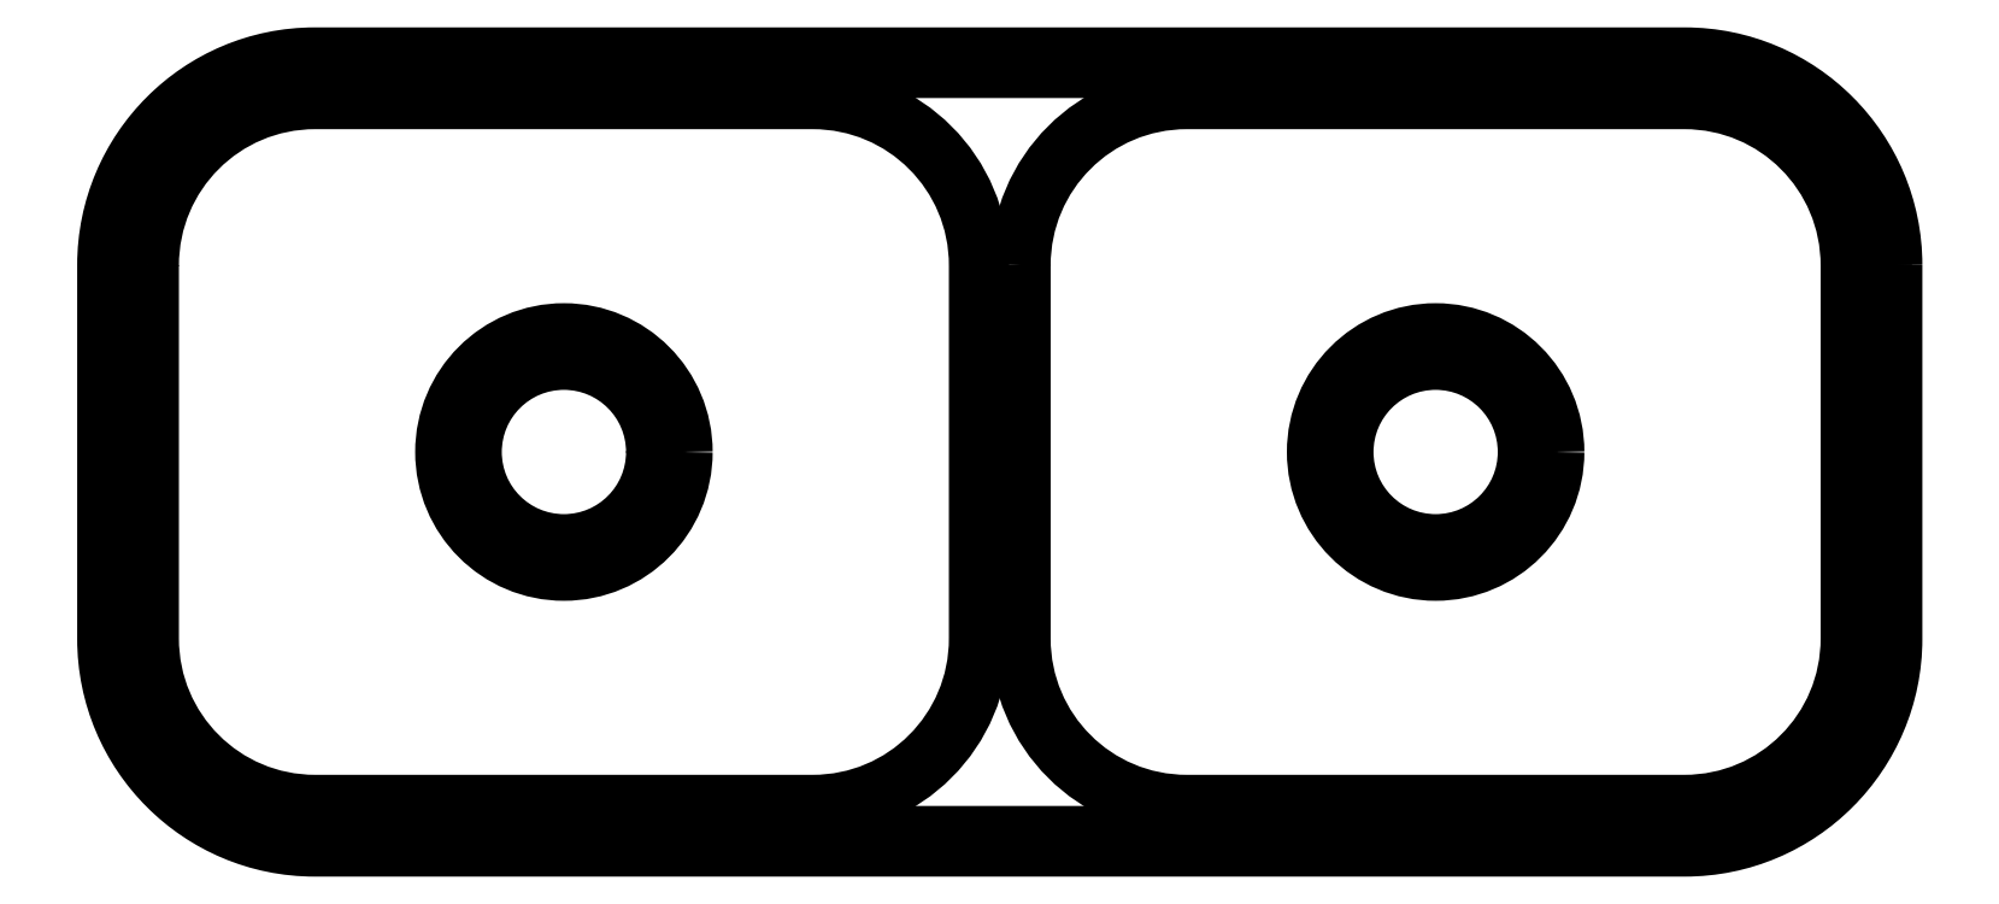
<metadata>
{"format":"dxf","ext":"dxf","renderer":"ezdxf+matplotlib","layout":"modelspace","background":"white","min_lineweight":24,"dpi":150}
</metadata>
<code>
0
SECTION
2
ENTITIES
0
POLYLINE
8
0
66
     1
10
0
20
0
30
0
70
     1
0
VERTEX
8
0
10
5753
20
1074
30
0
42
0.4142
0
VERTEX
8
0
10
5653
20
1174
30
0
0
VERTEX
8
0
10
4993
20
1174
30
0
42
0.4142
0
VERTEX
8
0
10
4893
20
1074
30
0
0
VERTEX
8
0
10
4893
20
894
30
0
42
0.4142
0
VERTEX
8
0
10
4993
20
794
30
0
0
VERTEX
8
0
10
5653
20
794
30
0
42
0.4142
0
VERTEX
8
0
10
5753
20
894
30
0
0
SEQEND
8
0
0
POLYLINE
8
0
66
     1
10
0
20
0
30
0
70
     1
0
VERTEX
8
0
10
5748
20
1074
30
0
0
VERTEX
8
0
10
5748
20
894
30
0
42
-0.4142
0
VERTEX
8
0
10
5653
20
799
30
0
0
VERTEX
8
0
10
4993
20
799
30
0
42
-0.4142
0
VERTEX
8
0
10
4898
20
894
30
0
0
VERTEX
8
0
10
4898
20
1074
30
0
42
-0.4142
0
VERTEX
8
0
10
4993
20
1169
30
0
0
VERTEX
8
0
10
5653
20
1169
30
0
42
-0.4142
0
SEQEND
8
0
0
POLYLINE
8
0
66
     1
10
0
20
0
30
0
70
     1
0
VERTEX
8
0
10
5333
20
1074
30
0
42
-0.4142
0
VERTEX
8
0
10
5413
20
1154
30
0
0
VERTEX
8
0
10
5653
20
1154
30
0
42
-0.4142
0
VERTEX
8
0
10
5733
20
1074
30
0
0
VERTEX
8
0
10
5733
20
894
30
0
42
-0.4142
0
VERTEX
8
0
10
5653
20
814
30
0
0
VERTEX
8
0
10
5413
20
814
30
0
42
-0.4142
0
VERTEX
8
0
10
5333
20
894
30
0
0
SEQEND
8
0
0
POLYLINE
8
0
66
     1
10
0
20
0
30
0
70
     1
0
VERTEX
8
0
10
4913
20
1074
30
0
42
-0.4142
0
VERTEX
8
0
10
4993
20
1154
30
0
0
VERTEX
8
0
10
5233
20
1154
30
0
42
-0.4142
0
VERTEX
8
0
10
5313
20
1074
30
0
0
VERTEX
8
0
10
5313
20
894
30
0
42
-0.4142
0
VERTEX
8
0
10
5233
20
814
30
0
0
VERTEX
8
0
10
4993
20
814
30
0
42
-0.4142
0
VERTEX
8
0
10
4913
20
894
30
0
0
SEQEND
8
0
0
CIRCLE
8
0
10
5533
20
984
30
0
40
44.45
0
CIRCLE
8
0
10
5533
20
984
30
0
40
57.15
0
CIRCLE
8
0
10
5113
20
984
30
0
40
57.15
0
CIRCLE
8
0
10
5113
20
984
30
0
40
44.45
0
ENDSEC
0
EOF

</code>
